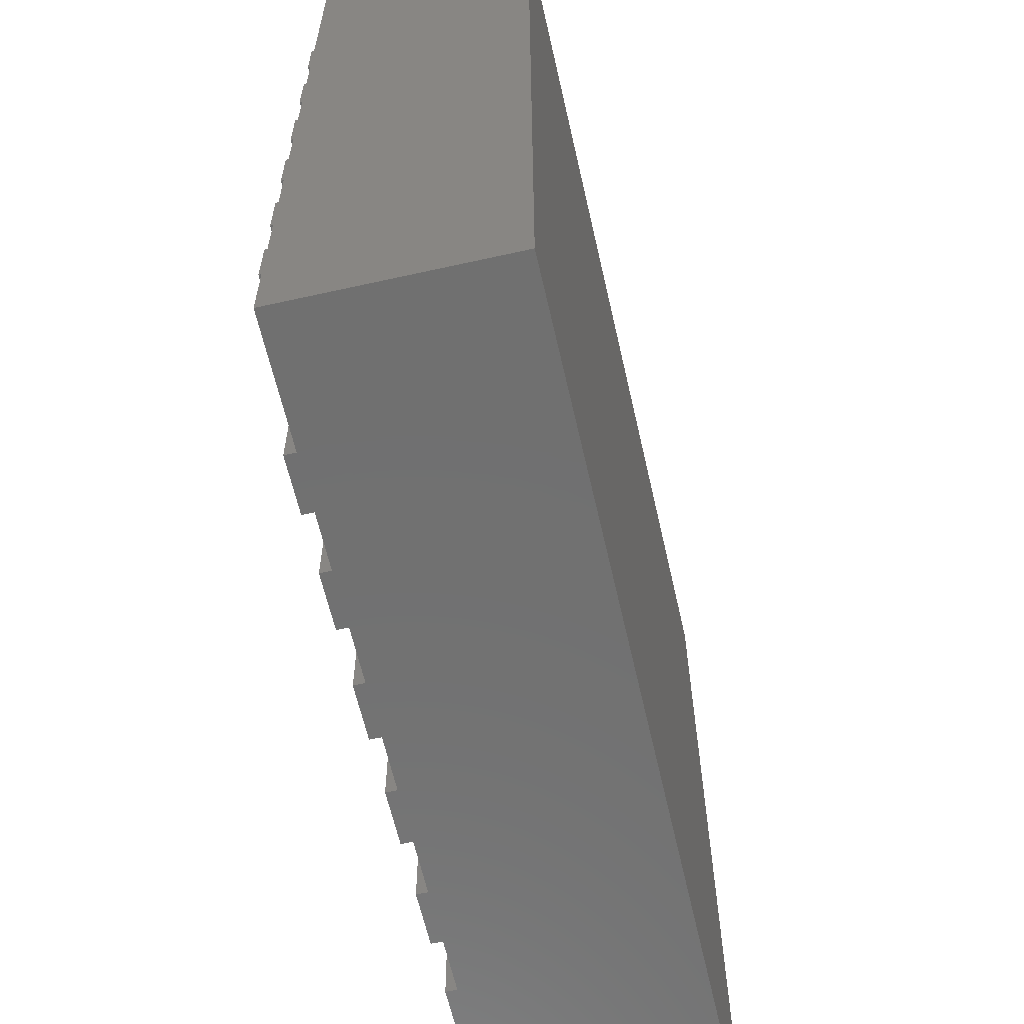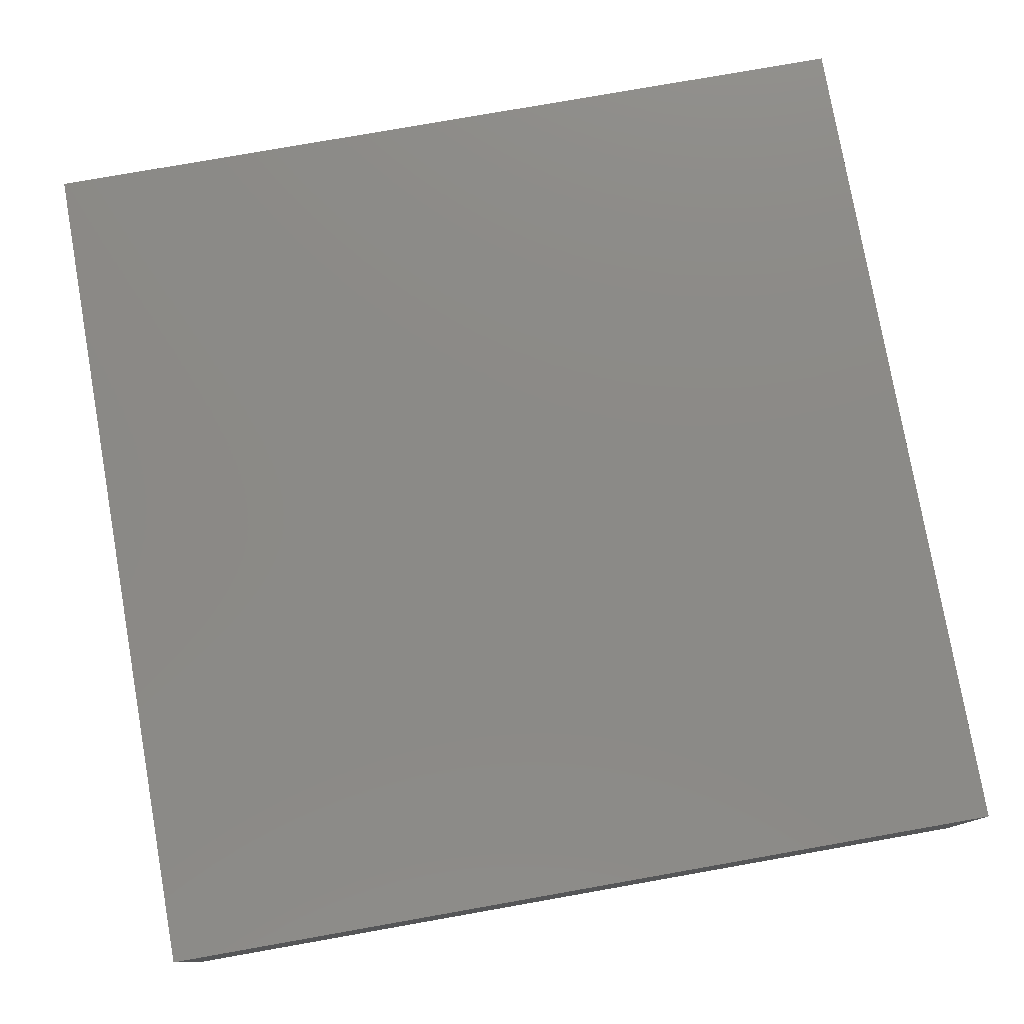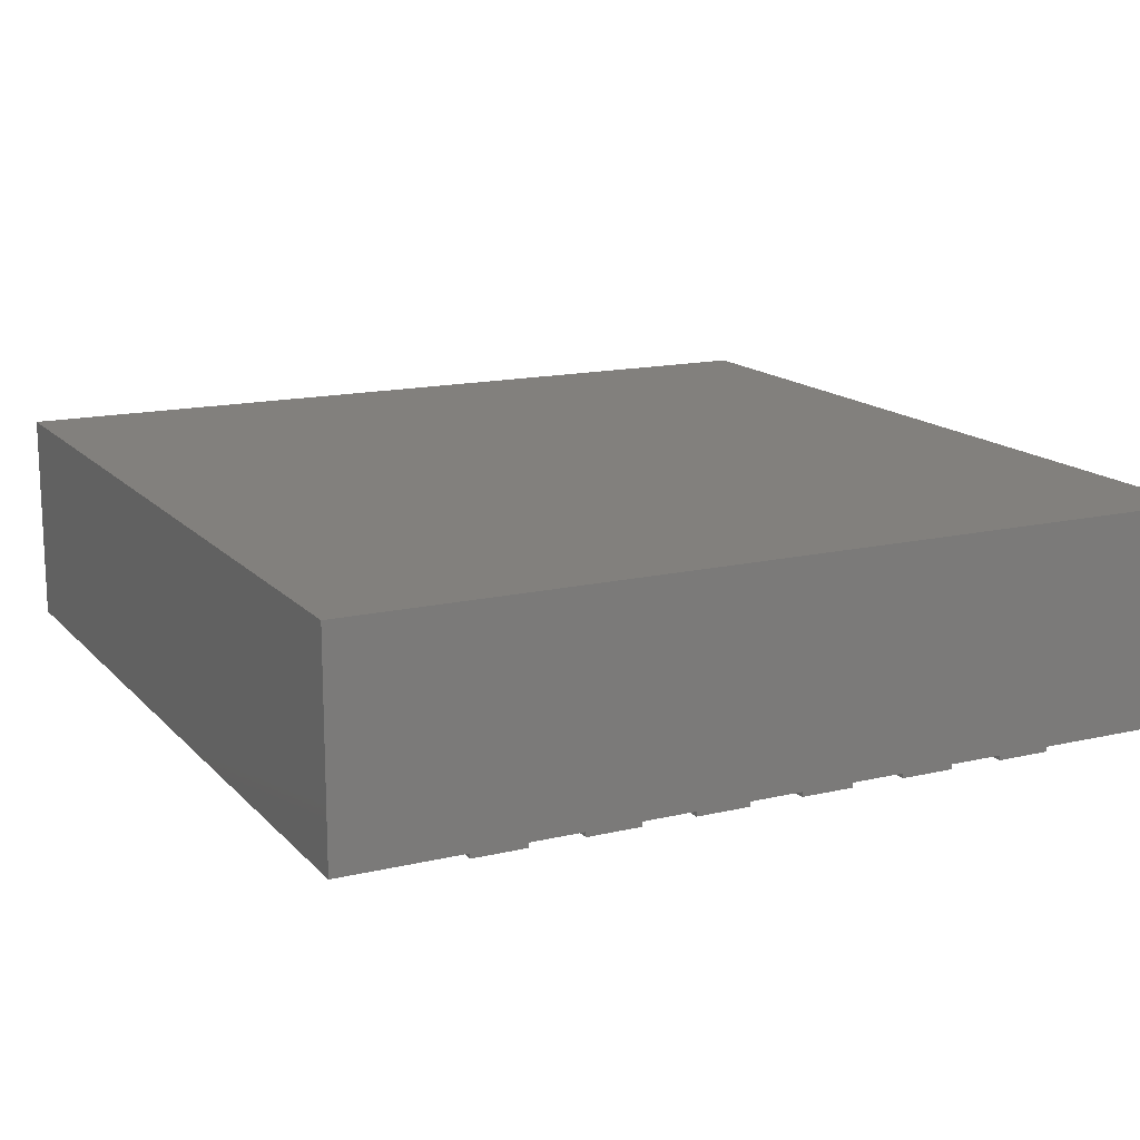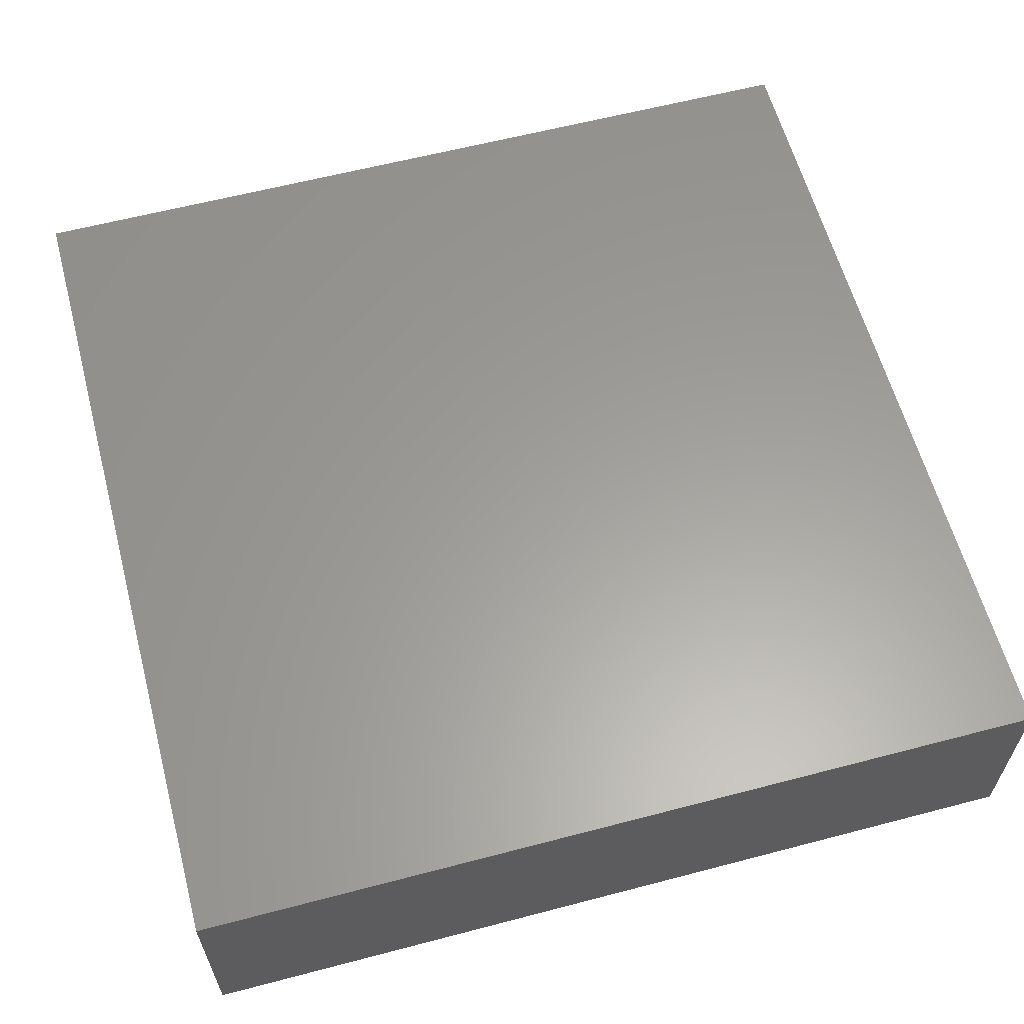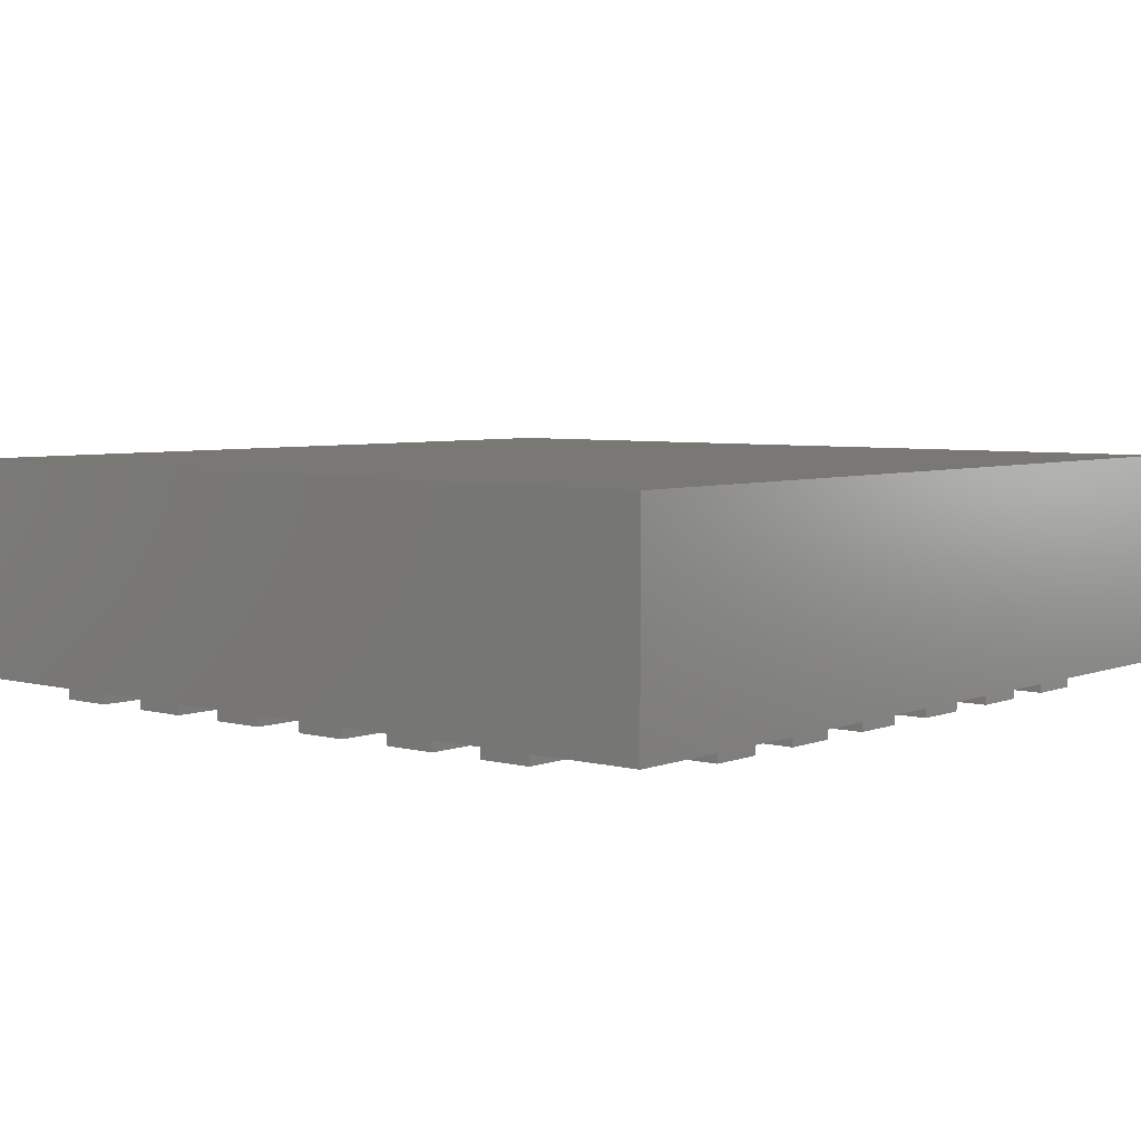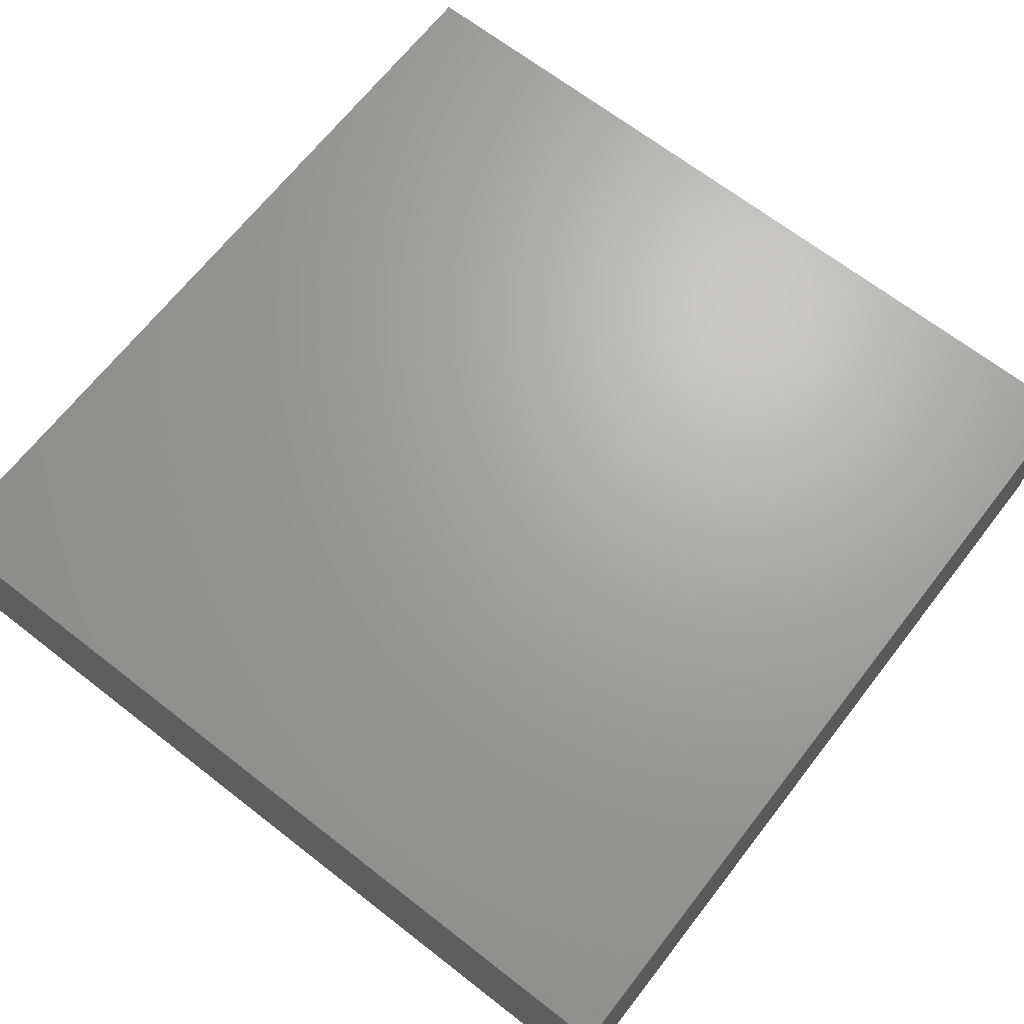
<metadata>
{"format":"stl","ext":"stl","renderer":"f3d","projection":"perspective","resolution":1024,"background":"white","views":[{"elev":-62.2,"azim":-77.2,"up":"+Y"},{"elev":78.2,"azim":-10.0,"up":"+Z"},{"elev":15.0,"azim":153.3,"up":"+Z"},{"elev":60.8,"azim":165.0,"up":"+Z"},{"elev":5.1,"azim":-140.0,"up":"+Z"},{"elev":67.5,"azim":37.9,"up":"+Z"}]}
</metadata>
<code>
# stl→obj: 200 verts, 396 faces
v -2 2 0.075
v -1.88 1.375 0.075
v -2 -2 0.075
v -1.375 1.88 0.075
v 2 2 0.075
v -1.53 1.375 0.075
v -1.53 1.125 0.075
v -1.53 0.875 0.075
v -1.53 0.625 0.075
v -1.53 0.375 0.075
v -1.53 0.125 0.075
v -1.53 -0.125 0.075
v -1.53 -0.375 0.075
v -1.53 -0.625 0.075
v -1.53 -0.875 0.075
v -1.53 -1.125 0.075
v -1.53 -1.375 0.075
v -1.125 1.88 0.075
v -0.875 1.88 0.075
v -1.125 1.53 0.075
v -1.125 -1.53 0.075
v -1.125 -1.88 0.075
v -0.625 1.88 0.075
v -0.375 1.88 0.075
v -0.625 1.53 0.075
v -0.625 -1.53 0.075
v -0.625 -1.88 0.075
v -0.125 1.88 0.075
v 0.125 1.88 0.075
v -0.125 1.53 0.075
v -0.125 -1.53 0.075
v -0.125 -1.88 0.075
v 0.375 1.88 0.075
v 0.625 1.88 0.075
v 0.375 1.53 0.075
v 0.375 -1.53 0.075
v 0.375 -1.88 0.075
v 0.875 1.88 0.075
v 1.125 1.88 0.075
v 0.875 1.53 0.075
v 0.875 -1.53 0.075
v 0.875 -1.88 0.075
v 1.375 1.88 0.075
v 1.375 1.53 0.075
v 1.53 1.375 0.075
v 1.375 -1.53 0.075
v 1.375 -1.88 0.075
v 1.88 1.375 0.075
v 1.88 1.125 0.075
v 1.88 0.875 0.075
v 1.88 0.625 0.075
v 1.88 0.375 0.075
v 1.88 0.125 0.075
v 1.88 -0.125 0.075
v 1.88 -0.375 0.075
v 1.88 -0.625 0.075
v 1.88 -0.875 0.075
v 1.88 -1.125 0.075
v 1.88 -1.375 0.075
v -1.375 -1.88 0.075
v 2 -2 0.075
v -1.88 -1.375 0.075
v -1.88 1.125 0.075
v -1.88 0.875 0.075
v -1.88 0.625 0.075
v -1.88 0.375 0.075
v -1.88 0.125 0.075
v -1.88 -0.125 0.075
v -1.88 -0.375 0.075
v -1.88 -0.625 0.075
v -1.88 -0.875 0.075
v -1.88 -1.125 0.075
v -1.375 1.53 0.075
v -1.375 -1.53 0.075
v -0.875 -1.88 0.075
v -0.875 1.53 0.075
v -0.875 -1.53 0.075
v -0.375 -1.88 0.075
v -0.375 1.53 0.075
v -0.375 -1.53 0.075
v 0.125 -1.88 0.075
v 0.125 1.53 0.075
v 0.125 -1.53 0.075
v 0.625 -1.88 0.075
v 0.625 1.53 0.075
v 0.625 -1.53 0.075
v 1.125 -1.88 0.075
v 1.125 1.53 0.075
v 1.125 -1.53 0.075
v 1.53 -1.375 0.075
v 1.53 1.125 0.075
v 1.53 0.875 0.075
v 1.53 0.625 0.075
v 1.53 0.375 0.075
v 1.53 0.125 0.075
v 1.53 -0.125 0.075
v 1.53 -0.375 0.075
v 1.53 -0.625 0.075
v 1.53 -0.875 0.075
v 1.53 -1.125 0.075
v 2 -2 1.067
v 2 2 1.068
v -2 2 1.068
v -2 -2 1.067
v -0.125 -1.53 -3.61e-16
v -0.125 -1.88 0
v -0.375 -1.88 0
v -0.375 -1.53 -3.61e-16
v -0.625 -1.53 -3.61e-16
v -0.875 -1.53 -3.61e-16
v -0.625 -1.88 0
v -0.875 -1.88 0
v -1.125 -1.53 -3.61e-16
v -1.375 -1.53 -3.61e-16
v -1.125 -1.88 0
v -1.375 -1.88 0
v 0.375 -1.53 -3.61e-16
v 0.125 -1.53 -3.61e-16
v 0.375 -1.88 0
v 0.125 -1.88 0
v 0.875 -1.53 -3.61e-16
v 0.625 -1.53 -3.61e-16
v 0.875 -1.88 0
v 0.625 -1.88 0
v 1.375 -1.53 -3.61e-16
v 1.125 -1.53 -3.61e-16
v 1.375 -1.88 0
v 1.125 -1.88 0
v -1.88 -0.375 -1.083e-15
v -1.53 -0.375 -1.083e-15
v -1.88 -0.125 -3.61e-16
v -1.53 -0.125 -3.61e-16
v -1.88 -1.375 -7.219e-16
v -1.53 -1.375 -7.219e-16
v -1.88 -1.125 -7.219e-16
v -1.53 -1.125 -7.219e-16
v -1.88 -0.875 -1.444e-15
v -1.53 -0.875 -1.444e-15
v -1.88 -0.625 -1.083e-15
v -1.53 -0.625 -1.083e-15
v -0.375 1.53 0
v -0.375 1.88 7.219e-16
v -0.125 1.88 7.219e-16
v -0.125 1.53 0
v 1.125 1.53 0
v 1.125 1.88 7.219e-16
v 1.375 1.88 7.219e-16
v 1.375 1.53 0
v 0.625 1.53 0
v 0.625 1.88 7.219e-16
v 0.875 1.88 7.219e-16
v 0.875 1.53 0
v 0.125 1.53 0
v 0.125 1.88 7.219e-16
v 0.375 1.88 7.219e-16
v 0.375 1.53 0
v -1.375 1.53 0
v -1.375 1.88 7.219e-16
v -1.125 1.88 7.219e-16
v -1.125 1.53 0
v -0.875 1.53 0
v -0.875 1.88 7.219e-16
v -0.625 1.88 7.219e-16
v -0.625 1.53 0
v -1.53 0.375 -3.61e-16
v -1.88 0.375 -3.61e-16
v -1.53 0.125 -3.61e-16
v -1.88 0.125 -3.61e-16
v -1.88 0.625 -7.219e-16
v -1.88 0.875 -1.083e-15
v -1.53 0.875 -1.083e-15
v -1.53 0.625 -7.219e-16
v -1.88 1.125 -1.444e-15
v -1.88 1.375 0
v -1.53 1.375 0
v -1.53 1.125 -1.444e-15
v 1.88 0.375 -3.61e-16
v 1.53 0.375 -3.61e-16
v 1.88 0.125 -3.61e-16
v 1.53 0.125 -3.61e-16
v 1.53 -0.375 -1.083e-15
v 1.88 -0.375 -1.083e-15
v 1.53 -0.125 -3.61e-16
v 1.88 -0.125 -3.61e-16
v 1.88 1.375 0
v 1.53 1.375 0
v 1.88 1.125 -1.444e-15
v 1.53 1.125 -1.444e-15
v 1.88 0.875 -1.083e-15
v 1.53 0.875 -1.083e-15
v 1.88 0.625 -7.219e-16
v 1.53 0.625 -7.219e-16
v 1.88 -0.875 -1.444e-15
v 1.88 -0.625 -1.083e-15
v 1.53 -0.875 -1.444e-15
v 1.53 -0.625 -1.083e-15
v 1.88 -1.375 -7.219e-16
v 1.88 -1.125 -7.219e-16
v 1.53 -1.375 -7.219e-16
v 1.53 -1.125 -7.219e-16
f 1 2 3
f 2 1 4
f 4 1 5
f 2 4 6
f 6 4 7
f 7 4 8
f 8 4 9
f 9 4 10
f 10 4 11
f 11 4 12
f 12 4 13
f 13 4 14
f 14 4 15
f 15 4 16
f 16 4 17
f 4 5 18
f 18 5 19
f 18 19 20
f 20 19 21
f 21 19 22
f 19 5 23
f 23 5 24
f 23 24 25
f 25 24 26
f 26 24 27
f 24 5 28
f 28 5 29
f 28 29 30
f 30 29 31
f 31 29 32
f 29 5 33
f 33 5 34
f 33 34 35
f 35 34 36
f 36 34 37
f 34 5 38
f 38 5 39
f 38 39 40
f 40 39 41
f 41 39 42
f 39 5 43
f 43 5 44
f 44 5 45
f 44 45 46
f 46 45 47
f 45 5 48
f 48 5 49
f 49 5 50
f 50 5 51
f 51 5 52
f 52 5 53
f 53 5 54
f 54 5 55
f 55 5 56
f 56 5 57
f 57 5 58
f 58 5 59
f 3 60 61
f 60 3 62
f 62 3 2
f 62 2 63
f 62 63 64
f 62 64 65
f 62 65 66
f 62 66 67
f 62 67 68
f 62 68 69
f 62 69 70
f 62 70 71
f 62 71 72
f 60 62 17
f 60 17 4
f 60 4 73
f 60 73 74
f 61 60 22
f 61 22 75
f 75 22 19
f 75 19 76
f 75 76 77
f 61 75 27
f 61 27 78
f 78 27 24
f 78 24 79
f 78 79 80
f 61 78 32
f 61 32 81
f 81 32 29
f 81 29 82
f 81 82 83
f 61 81 37
f 61 37 84
f 84 37 34
f 84 34 85
f 84 85 86
f 61 84 42
f 61 42 87
f 87 42 39
f 87 39 88
f 87 88 89
f 61 87 47
f 61 47 90
f 90 47 45
f 90 45 91
f 90 91 92
f 90 92 93
f 90 93 94
f 90 94 95
f 90 95 96
f 90 96 97
f 90 97 98
f 90 98 99
f 90 99 100
f 61 90 59
f 61 59 5
f 57 100 99
f 100 57 58
f 55 98 97
f 98 55 56
f 53 96 95
f 96 53 54
f 51 94 93
f 94 51 52
f 49 92 91
f 92 49 50
f 44 89 88
f 89 44 46
f 40 86 85
f 86 40 41
f 35 83 82
f 83 35 36
f 30 80 79
f 80 30 31
f 25 77 76
f 77 25 26
f 20 74 73
f 74 20 21
f 15 72 71
f 72 15 16
f 13 70 69
f 70 13 14
f 11 68 67
f 68 11 12
f 9 66 65
f 66 9 10
f 7 64 63
f 64 7 8
f 5 101 61
f 101 5 102
f 103 5 1
f 5 103 102
f 104 1 3
f 1 104 103
f 101 3 61
f 3 101 104
f 101 103 104
f 103 101 102
f 105 32 106
f 32 105 31
f 32 107 106
f 107 32 78
f 78 108 107
f 108 78 80
f 80 105 108
f 105 80 31
f 105 107 108
f 107 105 106
f 77 109 110
f 109 77 26
f 109 27 111
f 27 109 26
f 27 112 111
f 112 27 75
f 75 110 112
f 110 75 77
f 109 112 110
f 112 109 111
f 74 113 114
f 113 74 21
f 113 22 115
f 22 113 21
f 22 116 115
f 116 22 60
f 60 114 116
f 114 60 74
f 113 116 114
f 116 113 115
f 83 117 118
f 117 83 36
f 117 37 119
f 37 117 36
f 37 120 119
f 120 37 81
f 81 118 120
f 118 81 83
f 117 120 118
f 120 117 119
f 86 121 122
f 121 86 41
f 121 42 123
f 42 121 41
f 42 124 123
f 124 42 84
f 84 122 124
f 122 84 86
f 121 124 122
f 124 121 123
f 89 125 126
f 125 89 46
f 125 47 127
f 47 125 46
f 47 128 127
f 128 47 87
f 87 126 128
f 126 87 89
f 125 128 126
f 128 125 127
f 13 129 130
f 129 13 69
f 68 129 69
f 129 68 131
f 68 132 131
f 132 68 12
f 130 12 13
f 12 130 132
f 132 129 131
f 129 132 130
f 17 133 134
f 133 17 62
f 72 133 62
f 133 72 135
f 72 136 135
f 136 72 16
f 134 16 17
f 16 134 136
f 136 133 135
f 133 136 134
f 15 137 138
f 137 15 71
f 70 137 71
f 137 70 139
f 70 140 139
f 140 70 14
f 138 14 15
f 14 138 140
f 140 137 139
f 137 140 138
f 24 141 79
f 141 24 142
f 24 143 142
f 143 24 28
f 143 30 144
f 30 143 28
f 30 141 144
f 141 30 79
f 143 141 142
f 141 143 144
f 39 145 88
f 145 39 146
f 39 147 146
f 147 39 43
f 147 44 148
f 44 147 43
f 44 145 148
f 145 44 88
f 147 145 146
f 145 147 148
f 34 149 85
f 149 34 150
f 34 151 150
f 151 34 38
f 151 40 152
f 40 151 38
f 40 149 152
f 149 40 85
f 151 149 150
f 149 151 152
f 29 153 82
f 153 29 154
f 29 155 154
f 155 29 33
f 155 35 156
f 35 155 33
f 35 153 156
f 153 35 82
f 155 153 154
f 153 155 156
f 4 157 73
f 157 4 158
f 4 159 158
f 159 4 18
f 159 20 160
f 20 159 18
f 20 157 160
f 157 20 73
f 159 157 158
f 157 159 160
f 19 161 76
f 161 19 162
f 19 163 162
f 163 19 23
f 163 25 164
f 25 163 23
f 25 161 164
f 161 25 76
f 163 161 162
f 161 163 164
f 66 165 166
f 165 66 10
f 165 11 167
f 11 165 10
f 11 168 167
f 168 11 67
f 67 166 168
f 166 67 66
f 165 168 166
f 168 165 167
f 64 169 65
f 169 64 170
f 64 171 170
f 171 64 8
f 171 9 172
f 9 171 8
f 9 169 172
f 169 9 65
f 171 169 170
f 169 171 172
f 2 173 63
f 173 2 174
f 2 175 174
f 175 2 6
f 176 6 7
f 6 176 175
f 7 173 176
f 173 7 63
f 175 173 174
f 173 175 176
f 94 177 178
f 177 94 52
f 177 53 179
f 53 177 52
f 53 180 179
f 180 53 95
f 95 178 180
f 178 95 94
f 177 180 178
f 180 177 179
f 55 181 182
f 181 55 97
f 96 181 97
f 181 96 183
f 96 184 183
f 184 96 54
f 182 54 55
f 54 182 184
f 184 181 183
f 181 184 182
f 45 185 186
f 185 45 48
f 187 48 49
f 48 187 185
f 49 188 187
f 188 49 91
f 45 188 91
f 188 45 186
f 185 188 186
f 188 185 187
f 92 189 190
f 189 92 50
f 189 51 191
f 51 189 50
f 51 192 191
f 192 51 93
f 92 192 93
f 192 92 190
f 189 192 190
f 192 189 191
f 193 56 57
f 56 193 194
f 57 195 193
f 195 57 99
f 98 195 99
f 195 98 196
f 98 194 196
f 194 98 56
f 194 195 196
f 195 194 193
f 197 58 59
f 58 197 198
f 59 199 197
f 199 59 90
f 100 199 90
f 199 100 200
f 100 198 200
f 198 100 58
f 198 199 200
f 199 198 197

</code>
